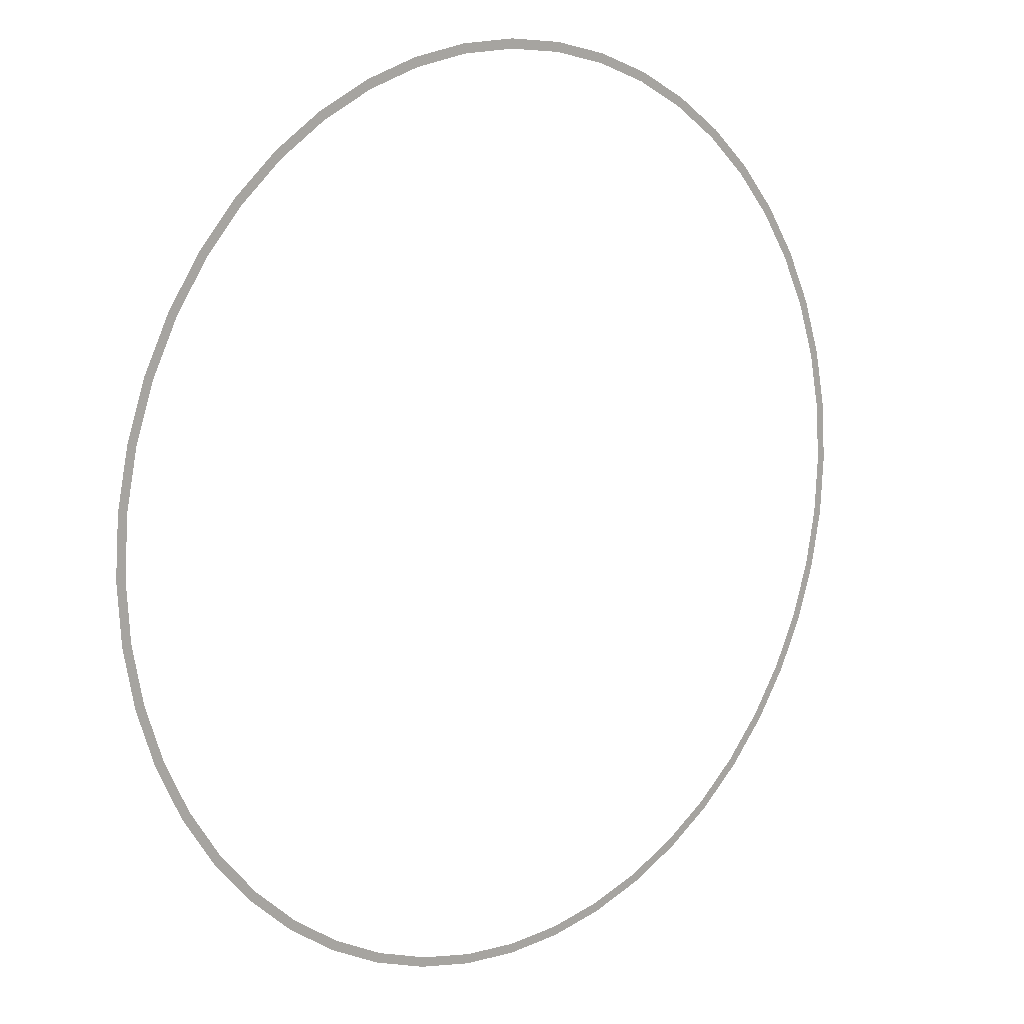
<metadata>
{"format":"obj","ext":"obj","renderer":"f3d","projection":"perspective","resolution":1024,"background":"white","views":[{"elev":11.4,"azim":138.5,"up":"+Z"}]}
</metadata>
<code>
v 2.35 0 0
v 2.4 0 0
v 2.379 0 0.3132
v 2.33 0 0.3067
v 2.33 0 0.3067
v 2.379 0 0.3132
v 2.318 0 0.6211
v 2.27 0 0.6082
v 2.27 0 0.6082
v 2.318 0 0.6211
v 2.217 0 0.9185
v 2.171 0 0.8993
v 2.171 0 0.8993
v 2.217 0 0.9185
v 2.078 0 1.2
v 2.035 0 1.175
v 2.035 0 1.175
v 2.078 0 1.2
v 1.904 0 1.461
v 1.864 0 1.431
v 1.864 0 1.431
v 1.904 0 1.461
v 1.697 0 1.697
v 1.662 0 1.662
v 1.662 0 1.662
v 1.697 0 1.697
v 1.461 0 1.904
v 1.431 0 1.864
v 1.431 0 1.864
v 1.461 0 1.904
v 1.2 0 2.078
v 1.175 0 2.035
v 1.175 0 2.035
v 1.2 0 2.078
v 0.9185 0 2.217
v 0.8993 0 2.171
v 0.8993 0 2.171
v 0.9185 0 2.217
v 0.6211 0 2.318
v 0.6082 0 2.27
v 0.6082 0 2.27
v 0.6211 0 2.318
v 0.3132 0 2.379
v 0.3067 0 2.33
v 0.3067 0 2.33
v 0.3132 0 2.379
v 0 0 2.4
v 0 0 2.35
v 0 0 2.35
v 0 0 2.4
v -0.3132 0 2.379
v -0.3067 0 2.33
v -0.3067 0 2.33
v -0.3132 0 2.379
v -0.6211 0 2.318
v -0.6082 0 2.27
v -0.6082 0 2.27
v -0.6211 0 2.318
v -0.9185 0 2.217
v -0.8993 0 2.171
v -0.8993 0 2.171
v -0.9185 0 2.217
v -1.2 0 2.078
v -1.175 0 2.035
v -1.175 0 2.035
v -1.2 0 2.078
v -1.461 0 1.904
v -1.431 0 1.864
v -1.431 0 1.864
v -1.461 0 1.904
v -1.697 0 1.697
v -1.662 0 1.662
v -1.662 0 1.662
v -1.697 0 1.697
v -1.904 0 1.461
v -1.864 0 1.431
v -1.864 0 1.431
v -1.904 0 1.461
v -2.078 0 1.2
v -2.035 0 1.175
v -2.035 0 1.175
v -2.078 0 1.2
v -2.217 0 0.9185
v -2.171 0 0.8993
v -2.171 0 0.8993
v -2.217 0 0.9185
v -2.318 0 0.6211
v -2.27 0 0.6082
v -2.27 0 0.6082
v -2.318 0 0.6211
v -2.379 0 0.3132
v -2.33 0 0.3067
v -2.33 0 0.3067
v -2.379 0 0.3132
v -2.4 0 0
v -2.35 0 0
v -2.35 0 0
v -2.4 0 0
v -2.379 0 -0.3132
v -2.33 0 -0.3067
v -2.33 0 -0.3067
v -2.379 0 -0.3132
v -2.318 0 -0.6211
v -2.27 0 -0.6082
v -2.27 0 -0.6082
v -2.318 0 -0.6211
v -2.217 0 -0.9185
v -2.171 0 -0.8993
v -2.171 0 -0.8993
v -2.217 0 -0.9185
v -2.078 0 -1.2
v -2.035 0 -1.175
v -2.035 0 -1.175
v -2.078 0 -1.2
v -1.904 0 -1.461
v -1.864 0 -1.431
v -1.864 0 -1.431
v -1.904 0 -1.461
v -1.697 0 -1.697
v -1.662 0 -1.662
v -1.662 0 -1.662
v -1.697 0 -1.697
v -1.461 0 -1.904
v -1.431 0 -1.864
v -1.431 0 -1.864
v -1.461 0 -1.904
v -1.2 0 -2.078
v -1.175 0 -2.035
v -1.175 0 -2.035
v -1.2 0 -2.078
v -0.9185 0 -2.217
v -0.8993 0 -2.171
v -0.8993 0 -2.171
v -0.9185 0 -2.217
v -0.6211 0 -2.318
v -0.6082 0 -2.27
v -0.6082 0 -2.27
v -0.6211 0 -2.318
v -0.3132 0 -2.379
v -0.3067 0 -2.33
v -0.3067 0 -2.33
v -0.3132 0 -2.379
v 0 0 -2.4
v 0 0 -2.35
v 0 0 -2.35
v 0 0 -2.4
v 0.3132 0 -2.379
v 0.3067 0 -2.33
v 0.3067 0 -2.33
v 0.3132 0 -2.379
v 0.6211 0 -2.318
v 0.6082 0 -2.27
v 0.6082 0 -2.27
v 0.6211 0 -2.318
v 0.9185 0 -2.217
v 0.8993 0 -2.171
v 0.8993 0 -2.171
v 0.9185 0 -2.217
v 1.2 0 -2.078
v 1.175 0 -2.035
v 1.175 0 -2.035
v 1.2 0 -2.078
v 1.461 0 -1.904
v 1.431 0 -1.864
v 1.431 0 -1.864
v 1.461 0 -1.904
v 1.697 0 -1.697
v 1.662 0 -1.662
v 1.662 0 -1.662
v 1.697 0 -1.697
v 1.904 0 -1.461
v 1.864 0 -1.431
v 1.864 0 -1.431
v 1.904 0 -1.461
v 2.078 0 -1.2
v 2.035 0 -1.175
v 2.035 0 -1.175
v 2.078 0 -1.2
v 2.217 0 -0.9185
v 2.171 0 -0.8993
v 2.171 0 -0.8993
v 2.217 0 -0.9185
v 2.318 0 -0.6211
v 2.27 0 -0.6082
v 2.27 0 -0.6082
v 2.318 0 -0.6211
v 2.379 0 -0.3132
v 2.33 0 -0.3067
v 2.33 0 -0.3067
v 2.379 0 -0.3132
v 2.4 0 0
v 2.35 0 0
g mesh2952
f 1 2 3
f 3 4 1
f 5 6 7
f 7 8 5
f 9 10 11
f 11 12 9
f 13 14 15
f 15 16 13
f 17 18 19
f 19 20 17
f 21 22 23
f 23 24 21
f 25 26 27
f 27 28 25
f 29 30 31
f 31 32 29
f 33 34 35
f 35 36 33
f 37 38 39
f 39 40 37
f 41 42 43
f 43 44 41
f 45 46 47
f 47 48 45
f 49 50 51
f 51 52 49
f 53 54 55
f 55 56 53
f 57 58 59
f 59 60 57
f 61 62 63
f 63 64 61
f 65 66 67
f 67 68 65
f 69 70 71
f 71 72 69
f 73 74 75
f 75 76 73
f 77 78 79
f 79 80 77
f 81 82 83
f 83 84 81
f 85 86 87
f 87 88 85
f 89 90 91
f 91 92 89
f 93 94 95
f 95 96 93
f 97 98 99
f 99 100 97
f 101 102 103
f 103 104 101
f 105 106 107
f 107 108 105
f 109 110 111
f 111 112 109
f 113 114 115
f 115 116 113
f 117 118 119
f 119 120 117
f 121 122 123
f 123 124 121
f 125 126 127
f 127 128 125
f 129 130 131
f 131 132 129
f 133 134 135
f 135 136 133
f 137 138 139
f 139 140 137
f 141 142 143
f 143 144 141
f 145 146 147
f 147 148 145
f 149 150 151
f 151 152 149
f 153 154 155
f 155 156 153
f 157 158 159
f 159 160 157
f 161 162 163
f 163 164 161
f 165 166 167
f 167 168 165
f 169 170 171
f 171 172 169
f 173 174 175
f 175 176 173
f 177 178 179
f 179 180 177
f 181 182 183
f 183 184 181
f 185 186 187
f 187 188 185
f 189 190 191
f 191 192 189

</code>
